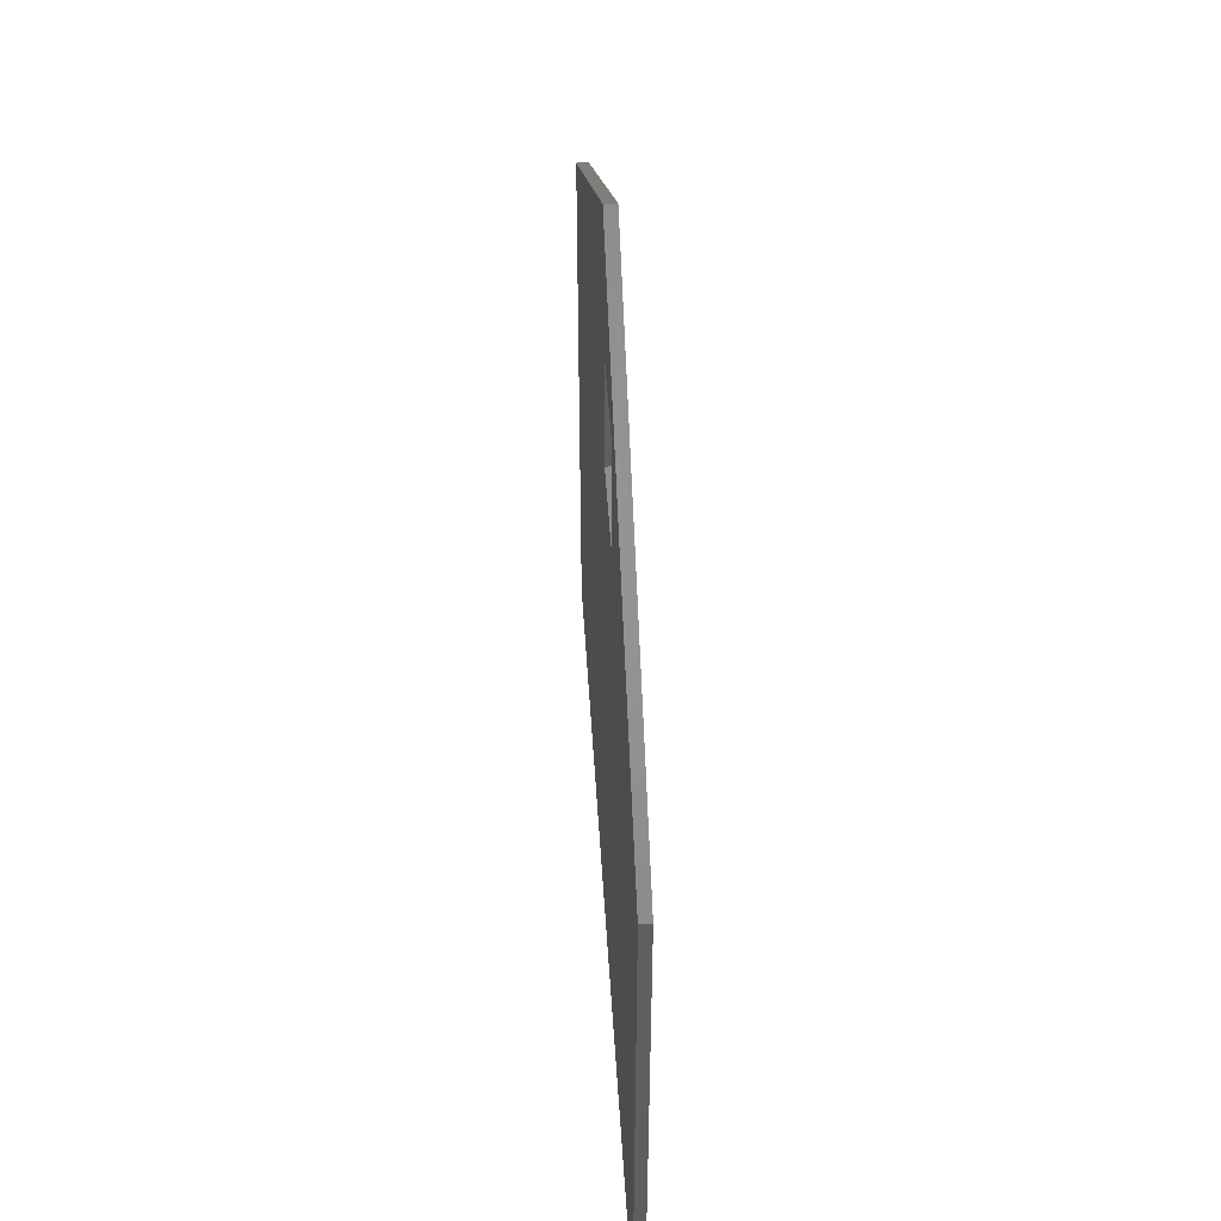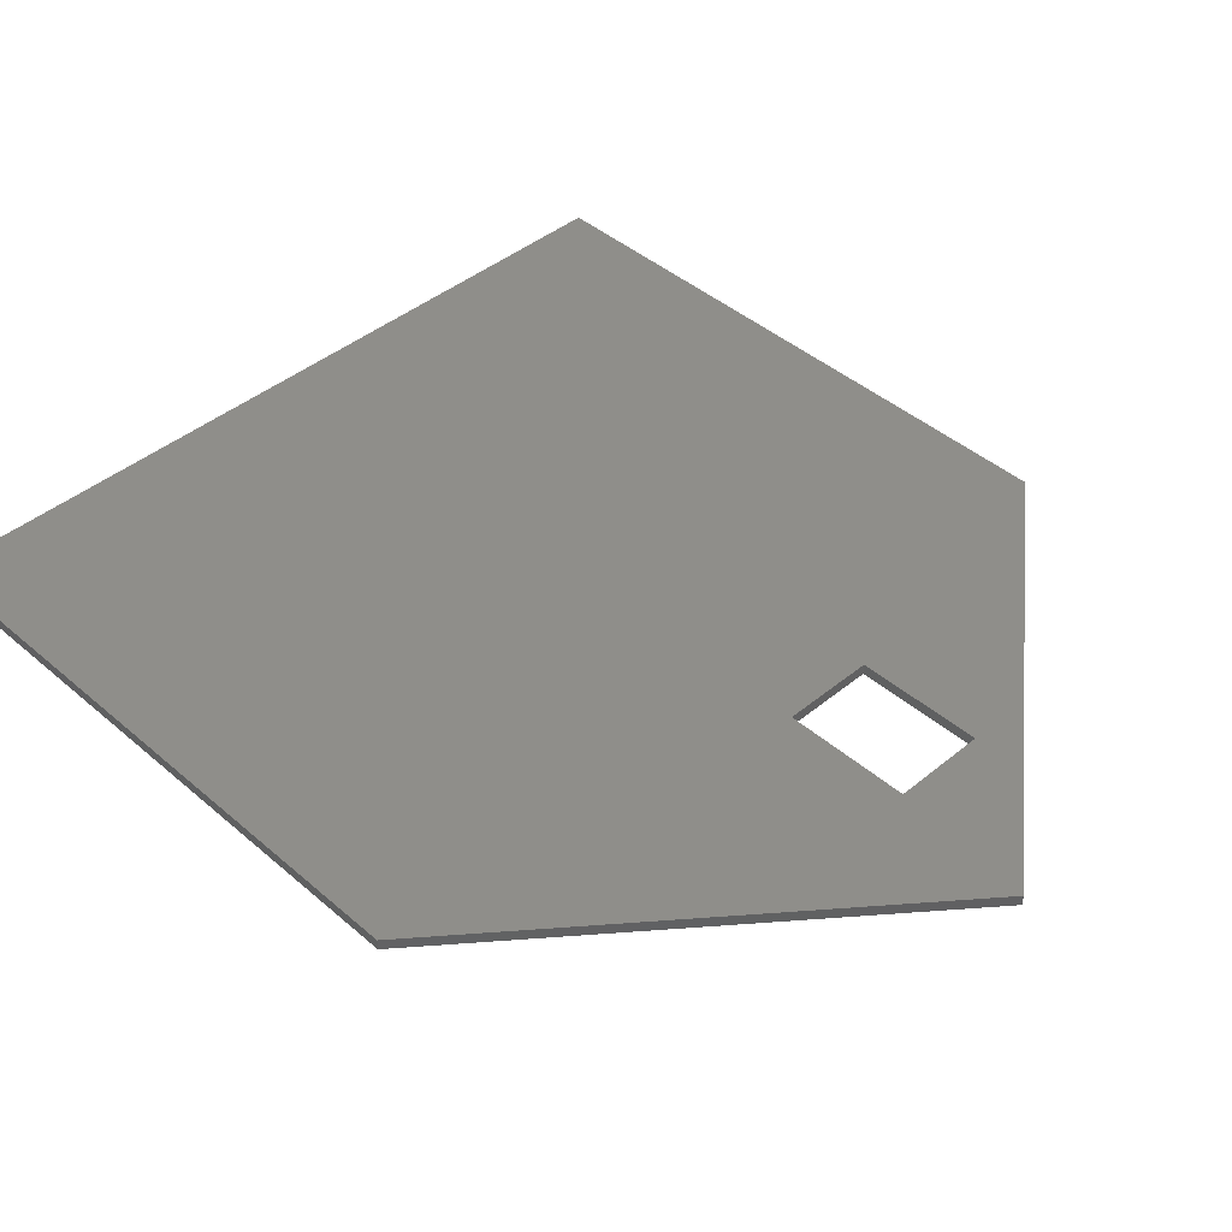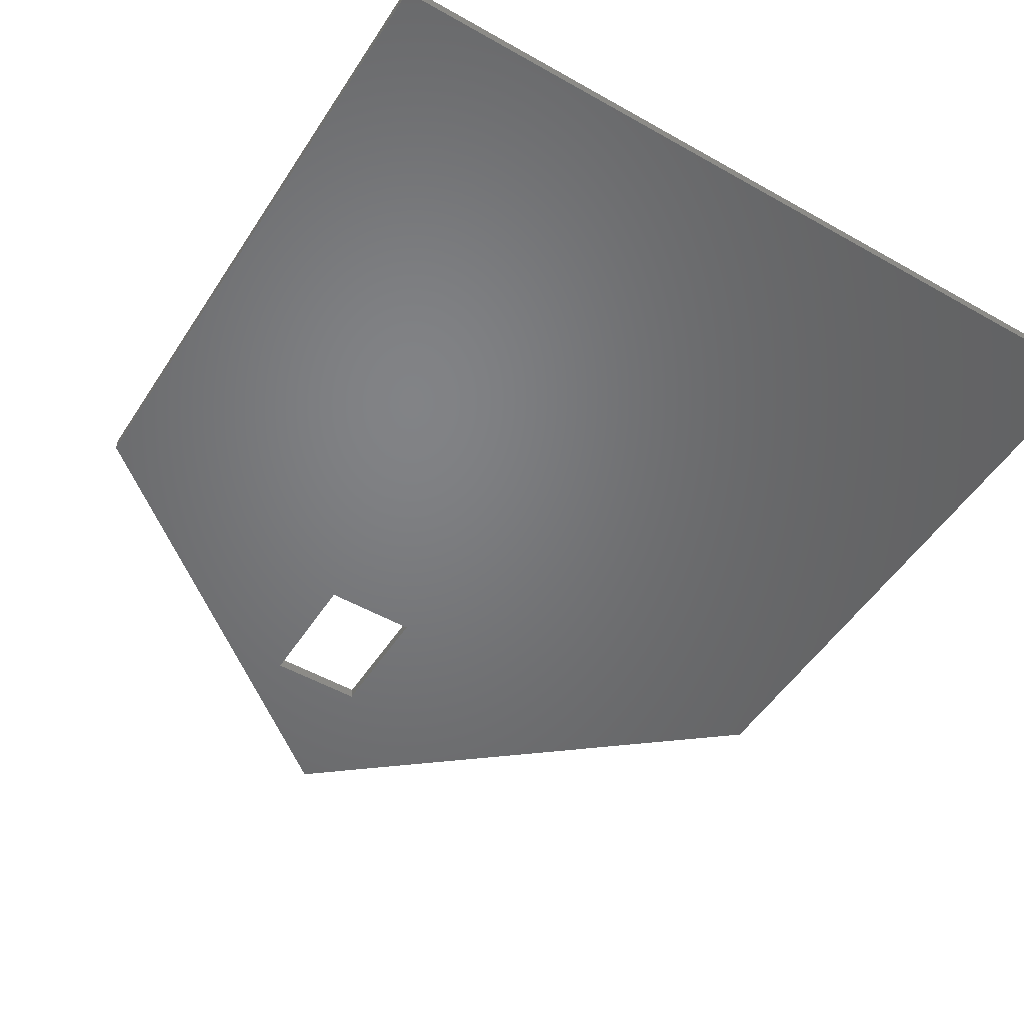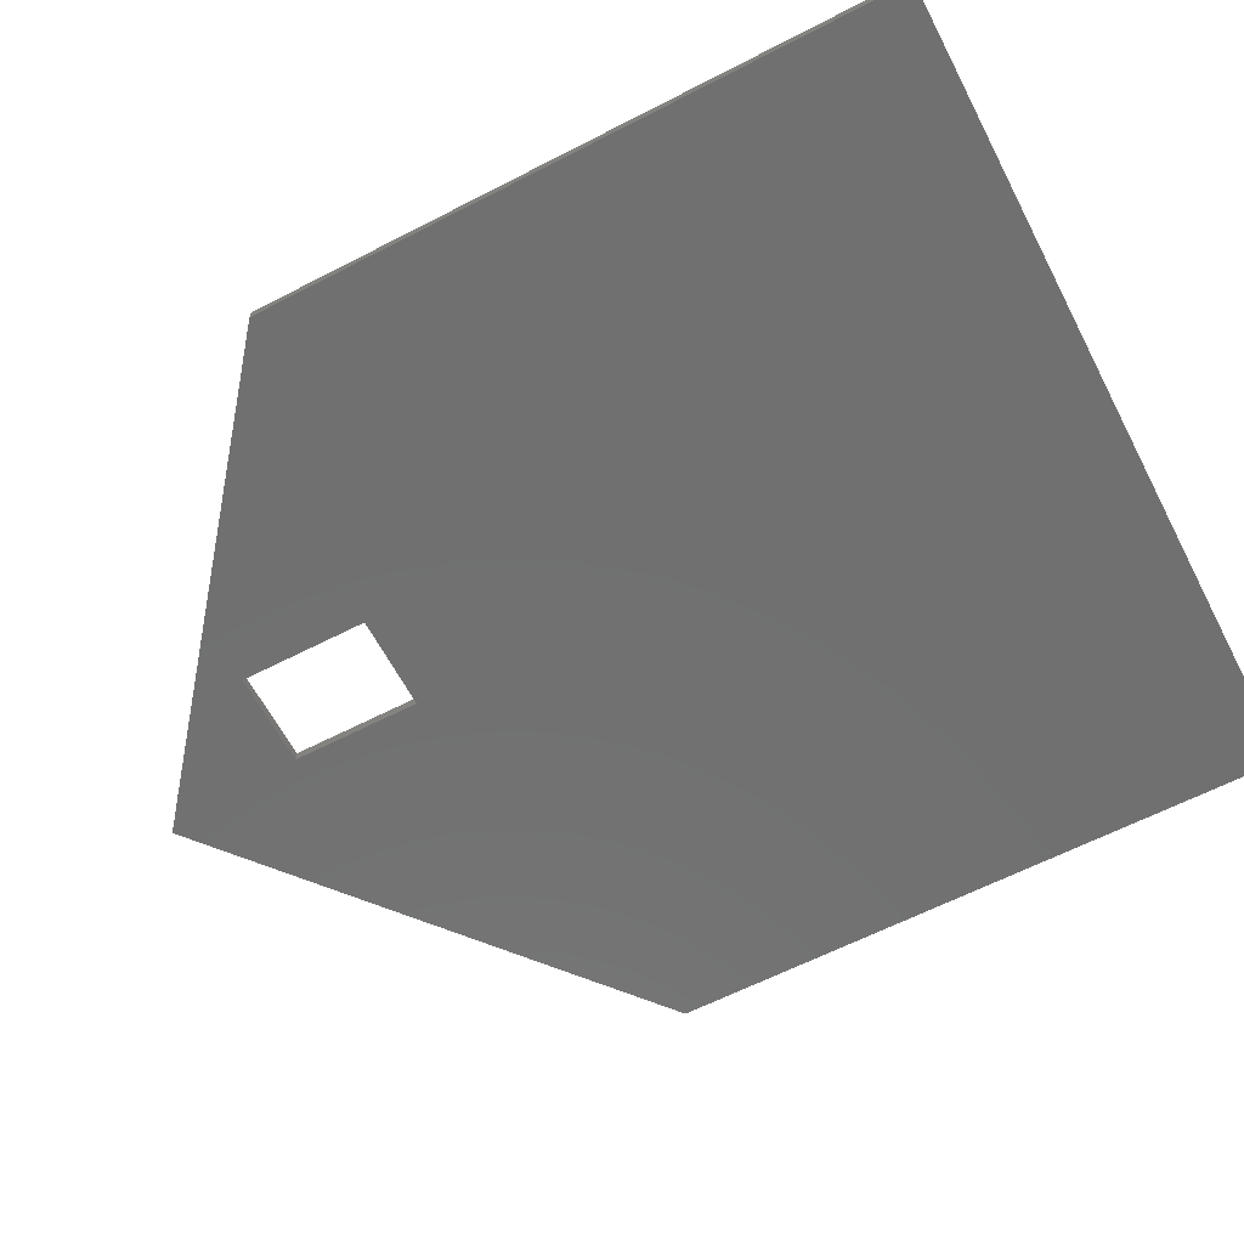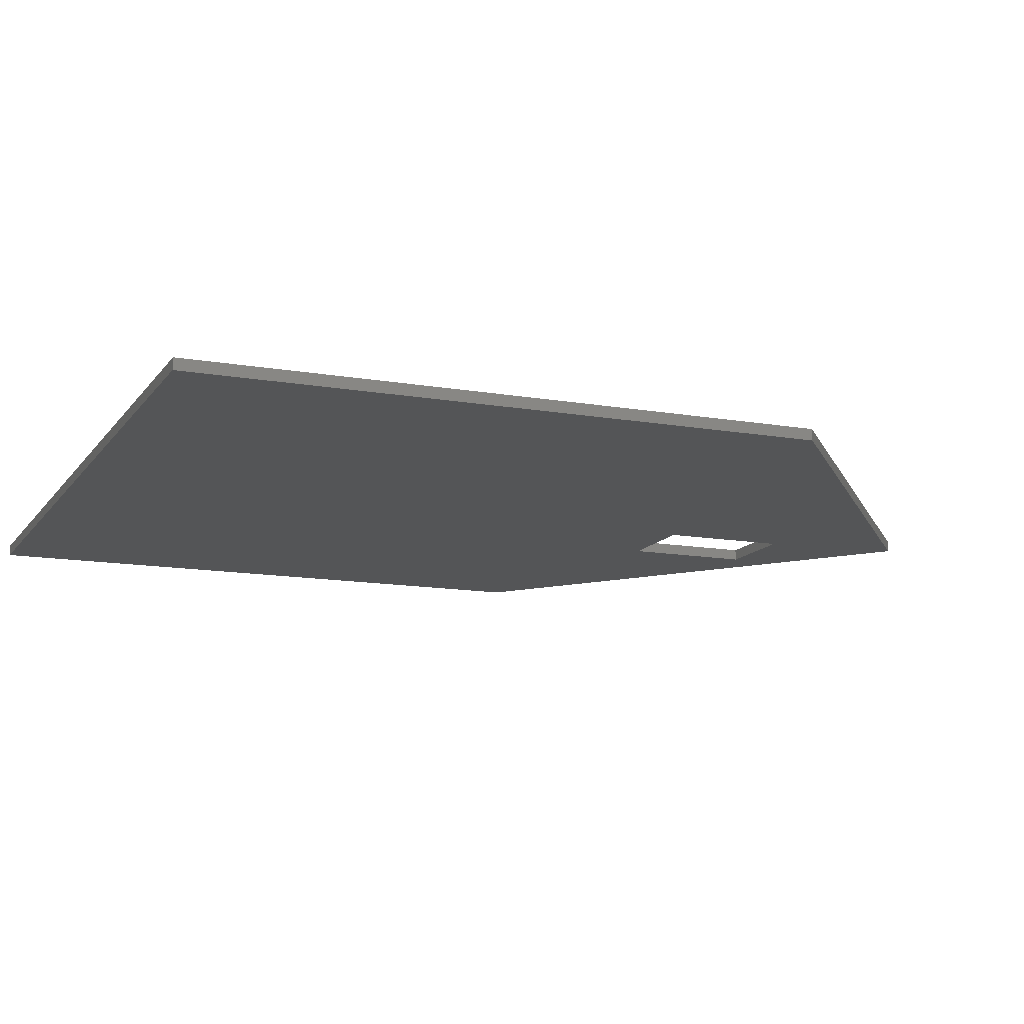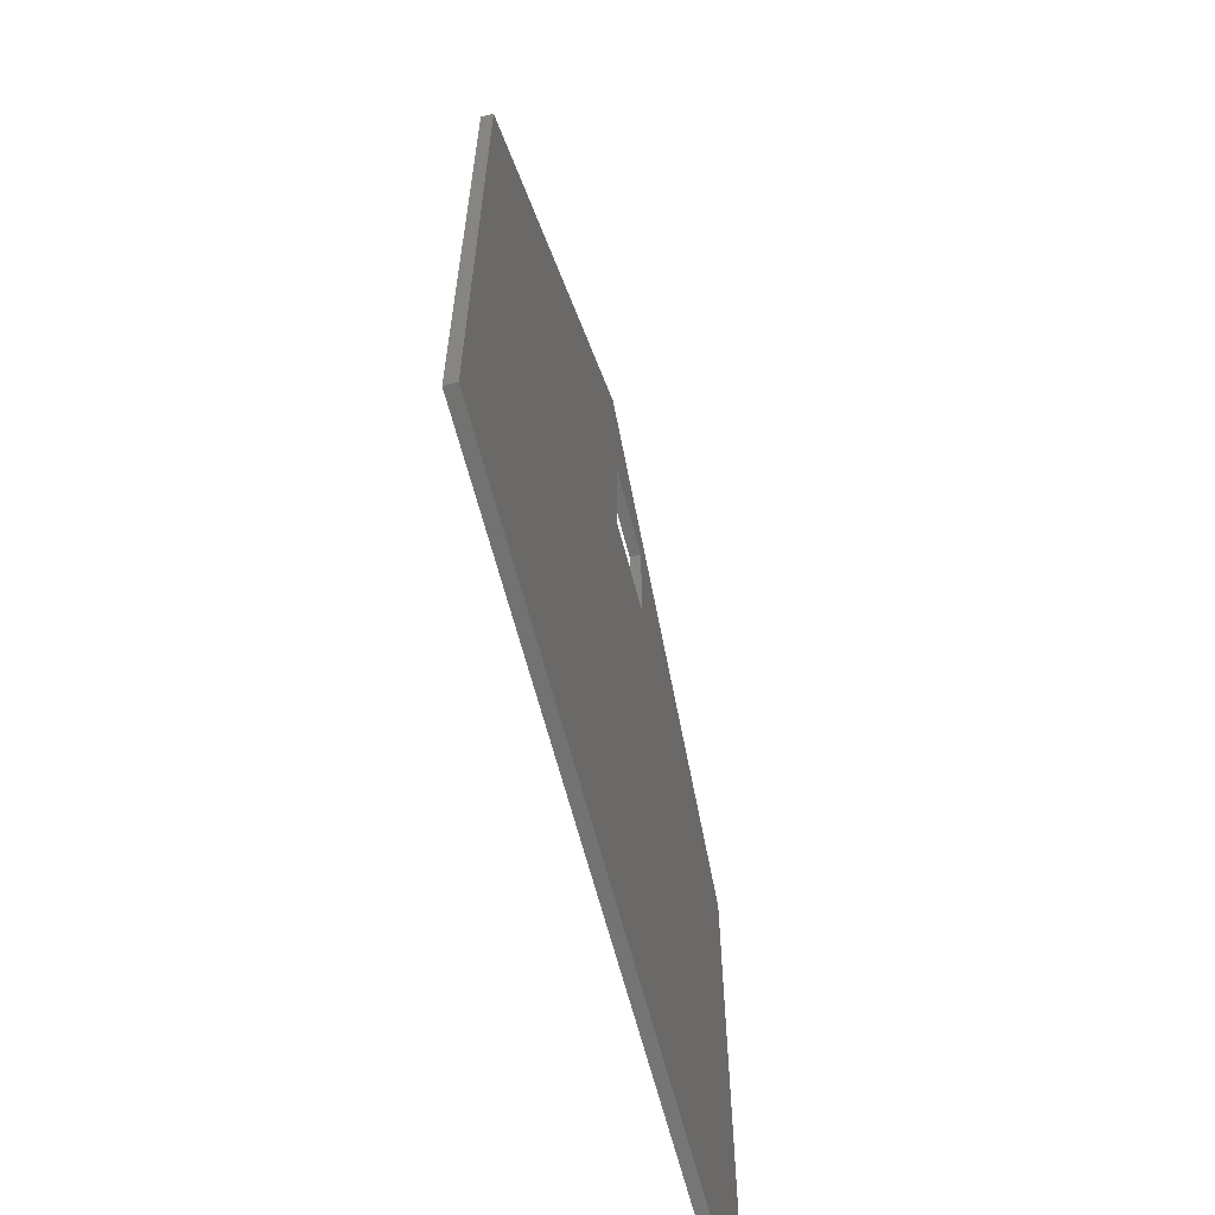
<metadata>
{"format":"stl","ext":"stl","renderer":"f3d","projection":"perspective","resolution":1024,"background":"white","views":[{"elev":51.5,"azim":-93.6,"up":"+Y"},{"elev":43.0,"azim":135.7,"up":"+Z"},{"elev":-50.8,"azim":-31.8,"up":"+Z"},{"elev":-62.3,"azim":-62.4,"up":"+Z"},{"elev":-13.1,"azim":68.0,"up":"+Z"},{"elev":-63.9,"azim":104.5,"up":"+Y"}]}
</metadata>
<code>
# stl→obj: 18 verts, 36 faces
v 26 45 0
v 54 41 0
v 54 0 0
v 26 53.5 0
v 0 0 0
v 0 41 0
v 19.75 45 0
v 27 63 0
v 19.75 53.5 0
v 54 0 0.75
v 0 0 0.75
v 54 41 0.75
v 27 63 0.75
v 19.75 53.5 0.75
v 26 53.5 0.75
v 0 41 0.75
v 19.75 45 0.75
v 26 45 0.75
f 1 2 3
f 2 1 4
f 5 1 3
f 6 7 5
f 1 5 7
f 2 4 8
f 9 8 4
f 9 6 8
f 7 6 9
f 5 10 11
f 10 5 3
f 10 2 12
f 2 10 3
f 2 13 12
f 13 2 8
f 13 14 15
f 14 16 17
f 16 14 13
f 15 12 13
f 18 12 15
f 12 18 10
f 11 18 17
f 11 17 16
f 18 11 10
f 5 16 6
f 16 5 11
f 8 16 13
f 16 8 6
f 17 9 14
f 9 17 7
f 1 15 4
f 15 1 18
f 1 17 18
f 17 1 7
f 9 15 14
f 15 9 4

</code>
